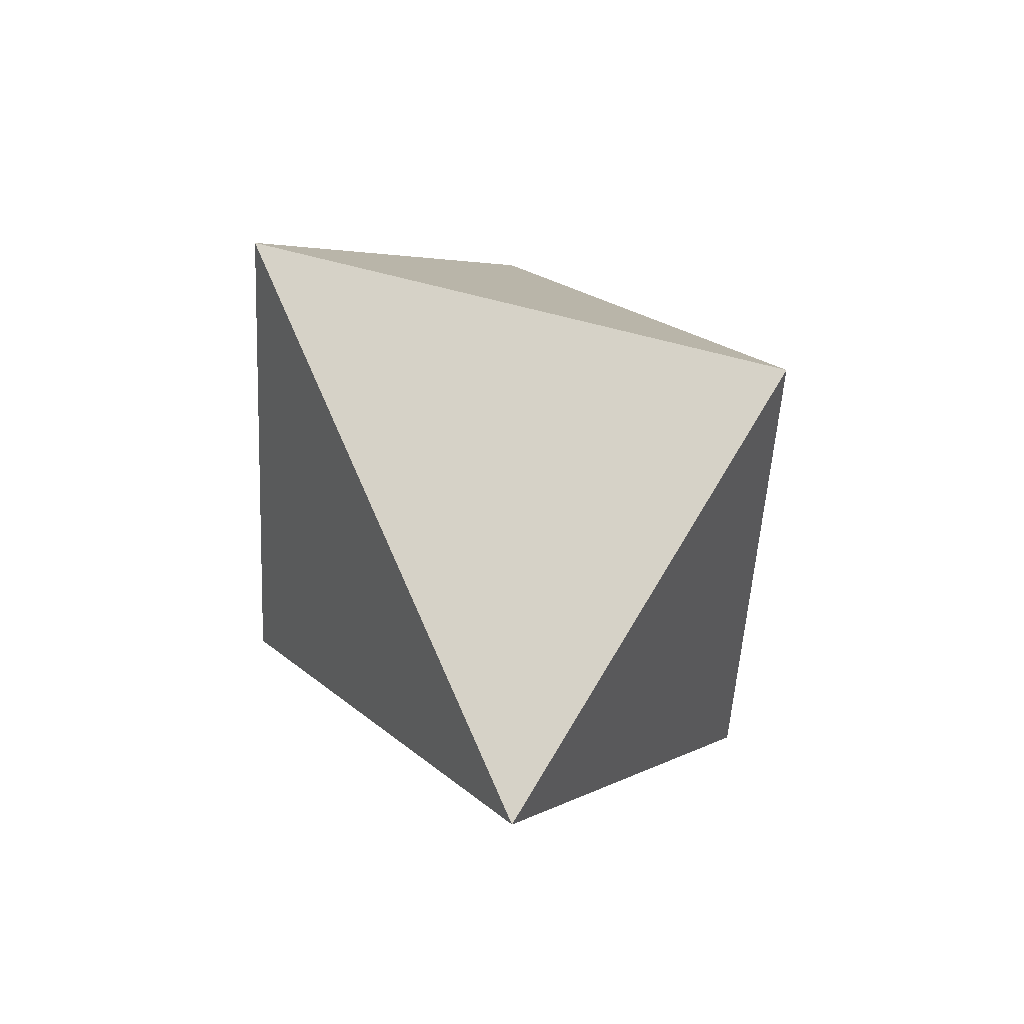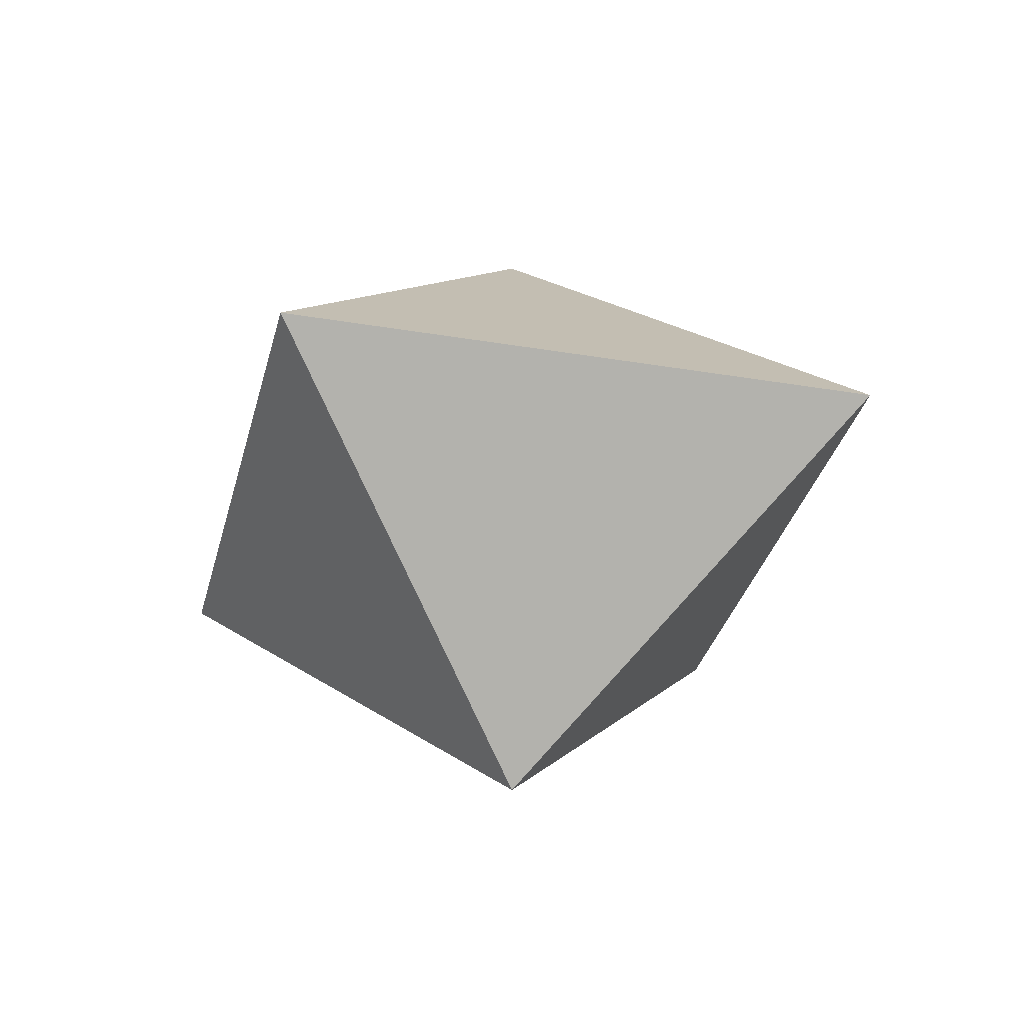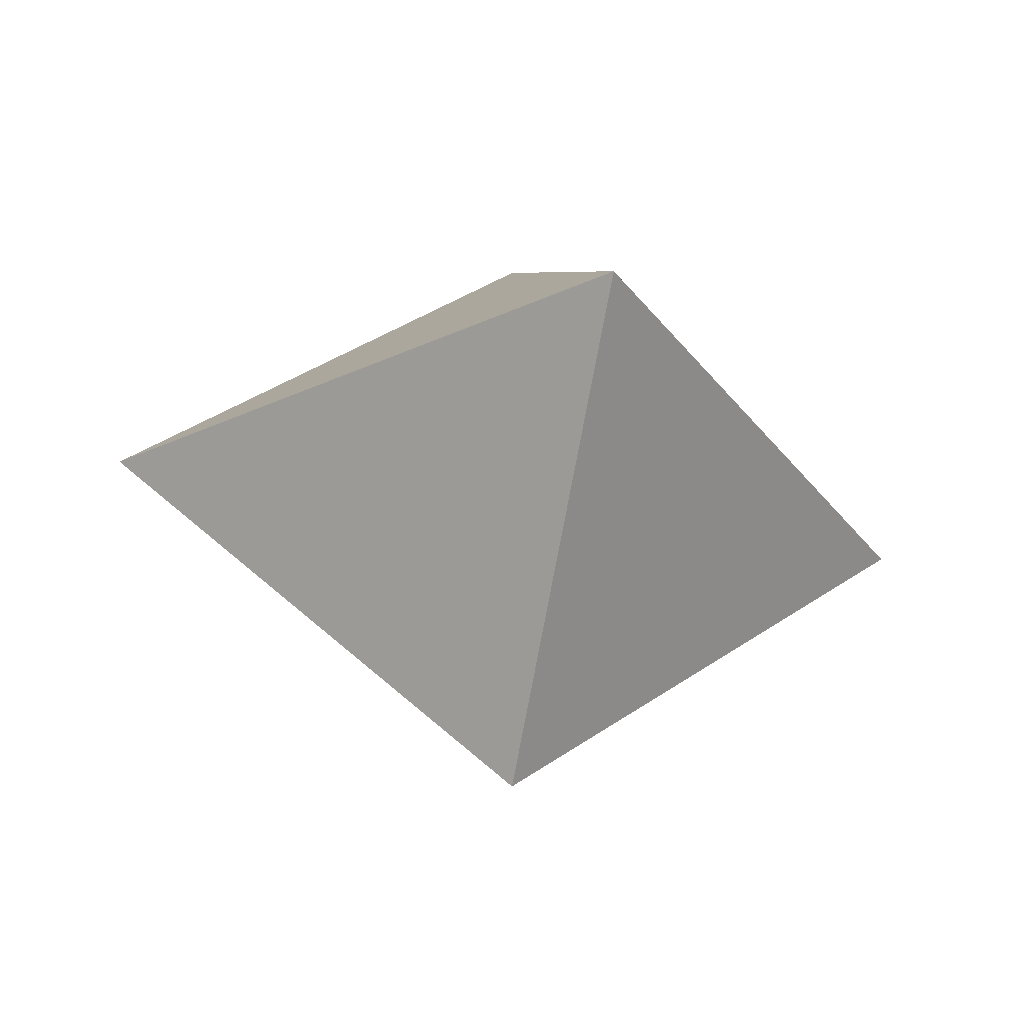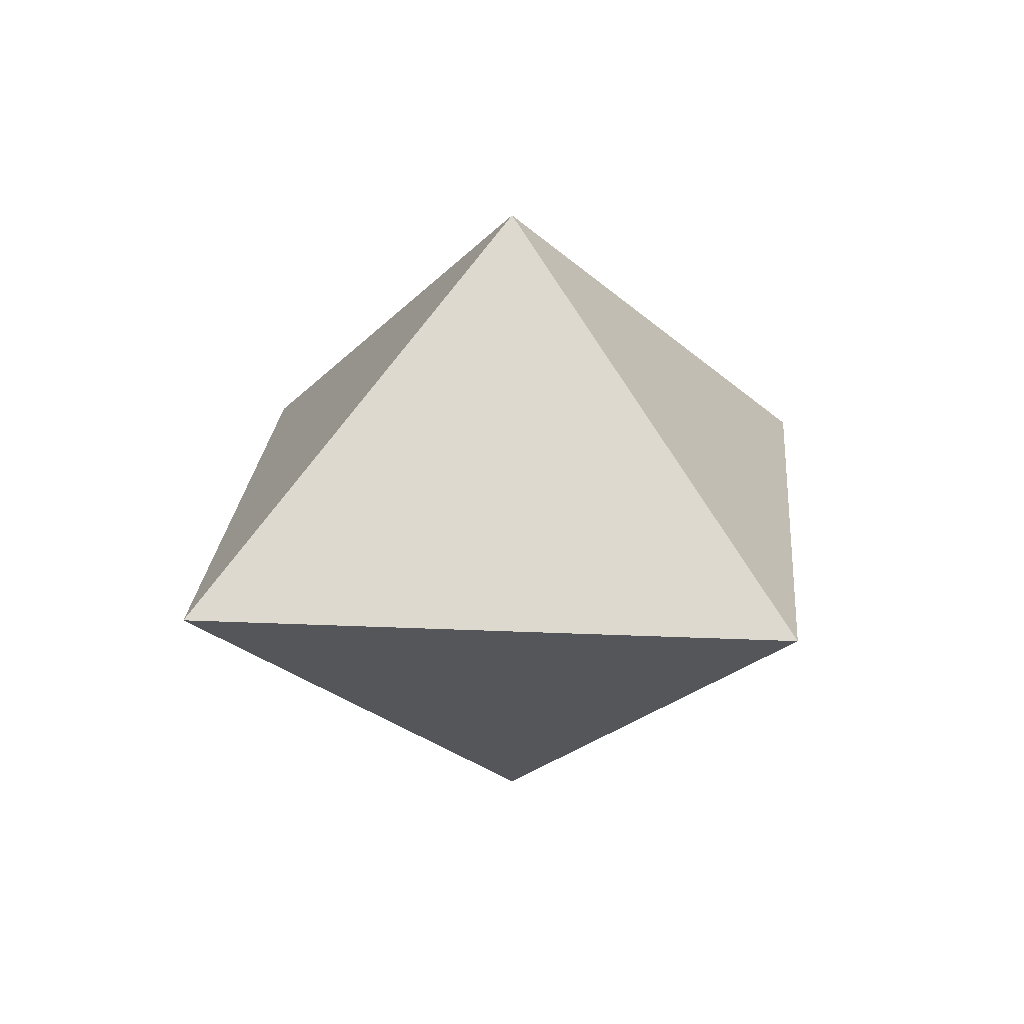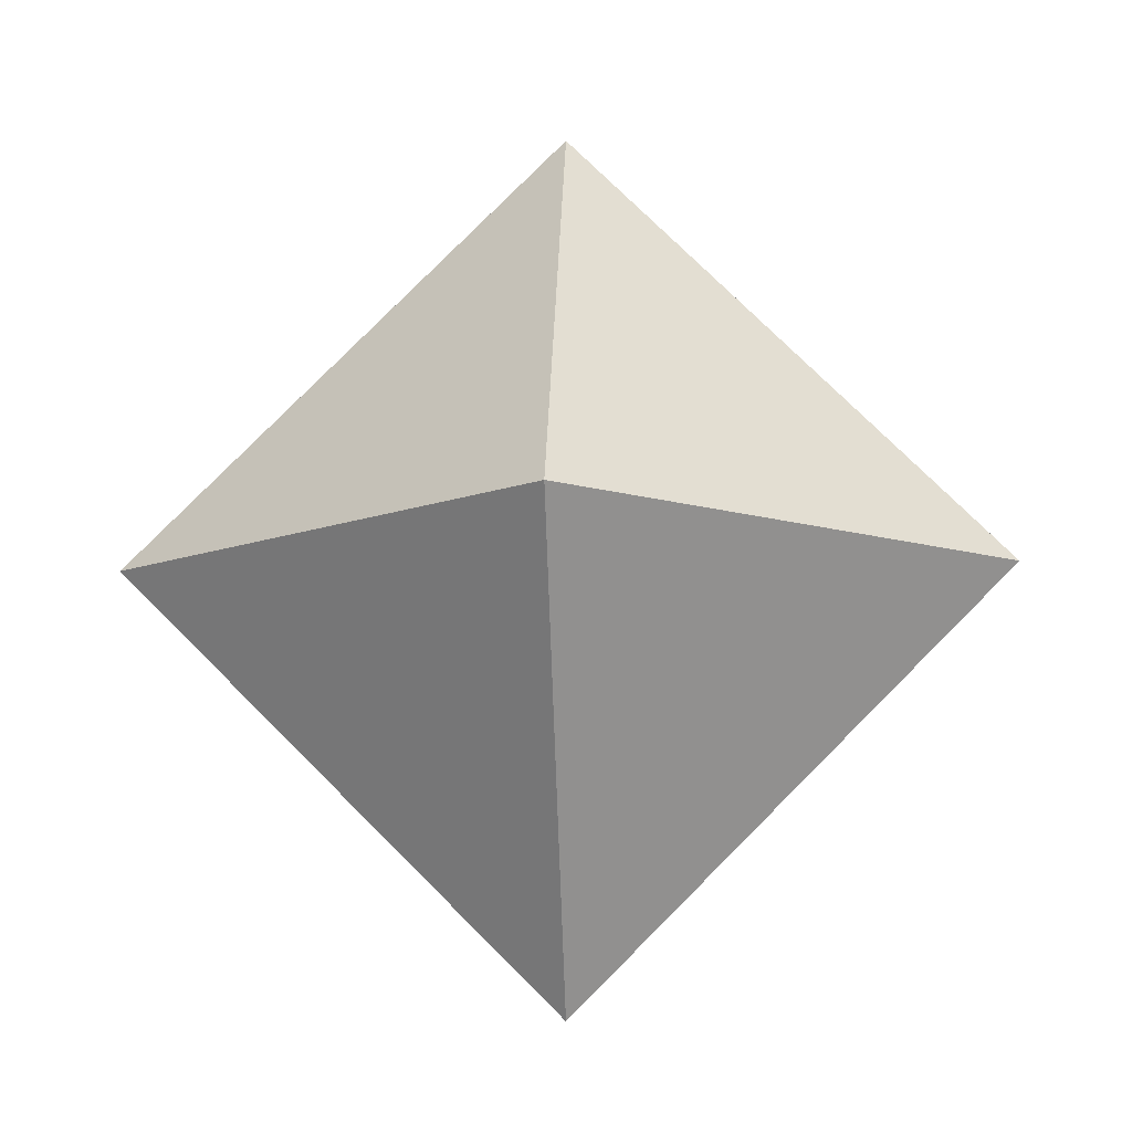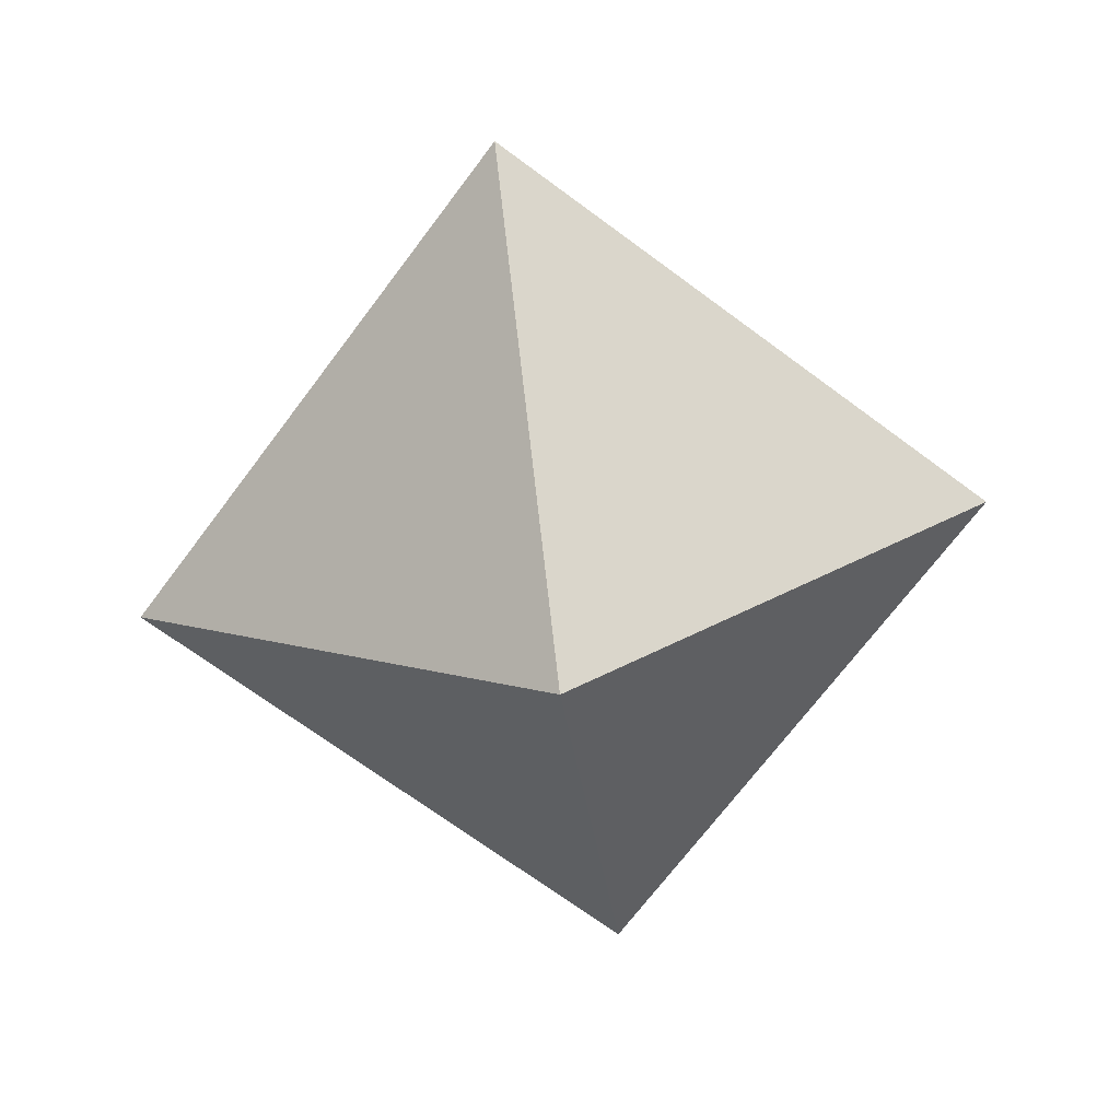
<metadata>
{"format":"obj","ext":"obj","renderer":"f3d","projection":"perspective","resolution":1024,"background":"white","views":[{"elev":-47.4,"azim":-54.9,"up":"+Z"},{"elev":-32.0,"azim":31.6,"up":"+Y"},{"elev":-33.4,"azim":-103.1,"up":"+Y"},{"elev":22.7,"azim":-130.5,"up":"+Y"},{"elev":-12.4,"azim":-176.9,"up":"+Z"},{"elev":-69.2,"azim":-81.7,"up":"+Y"}]}
</metadata>
<code>
o Plane
v 0 1.108 0
v -9.1e-05 0 1.414
v 1.414 0 9.1e-05
v -1.414 0 -9.1e-05
v 9.1e-05 0 -1.414
v 0 0 0
v 0 -1.108 0
f 2 3 1
f 1 5 4
f 5 1 3
f 4 2 1
f 2 7 3
f 7 4 5
f 5 3 7
f 4 7 2

</code>
